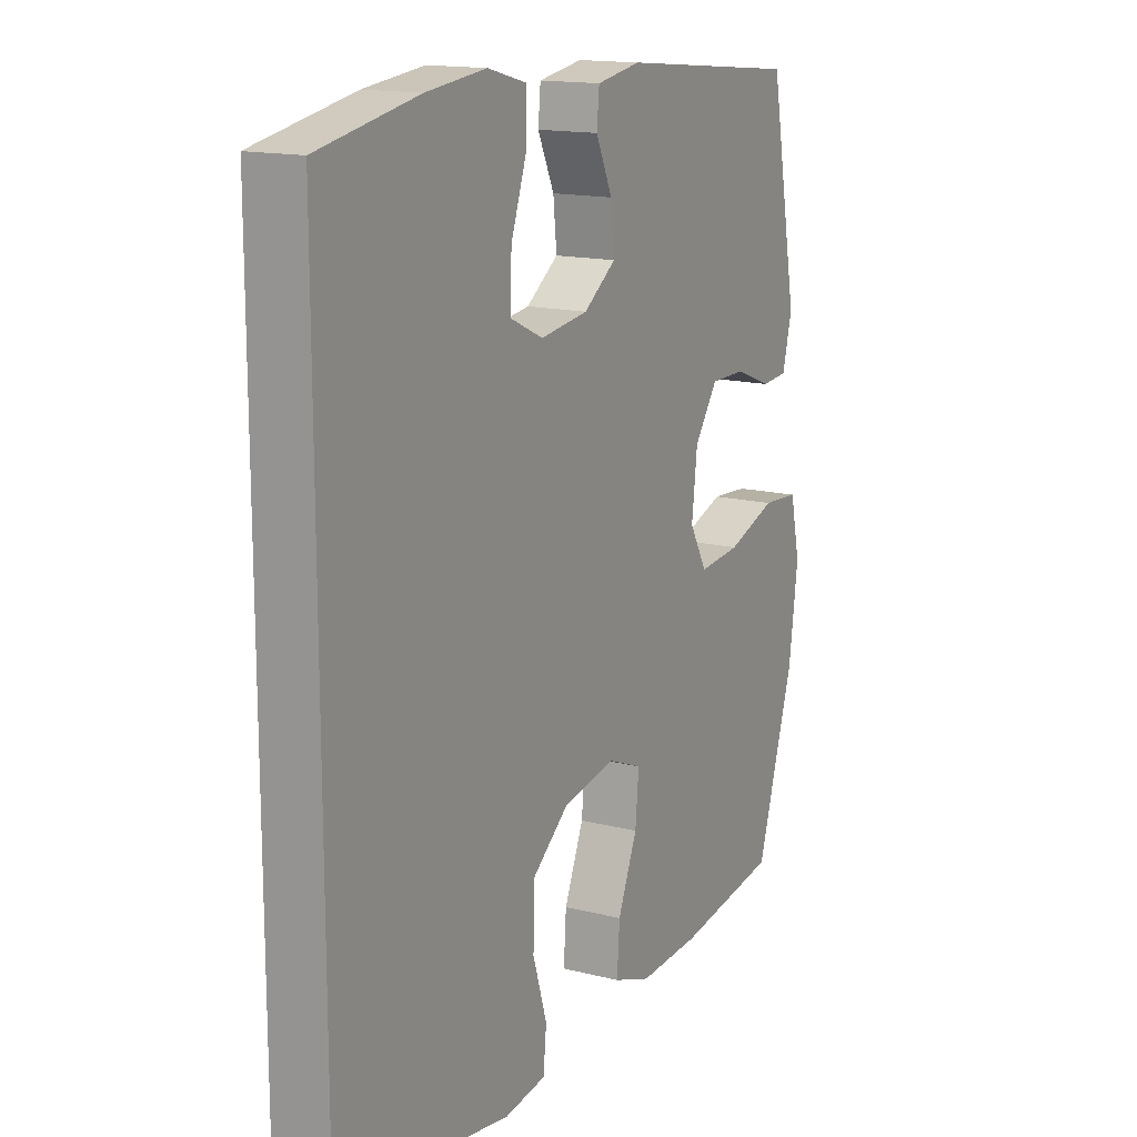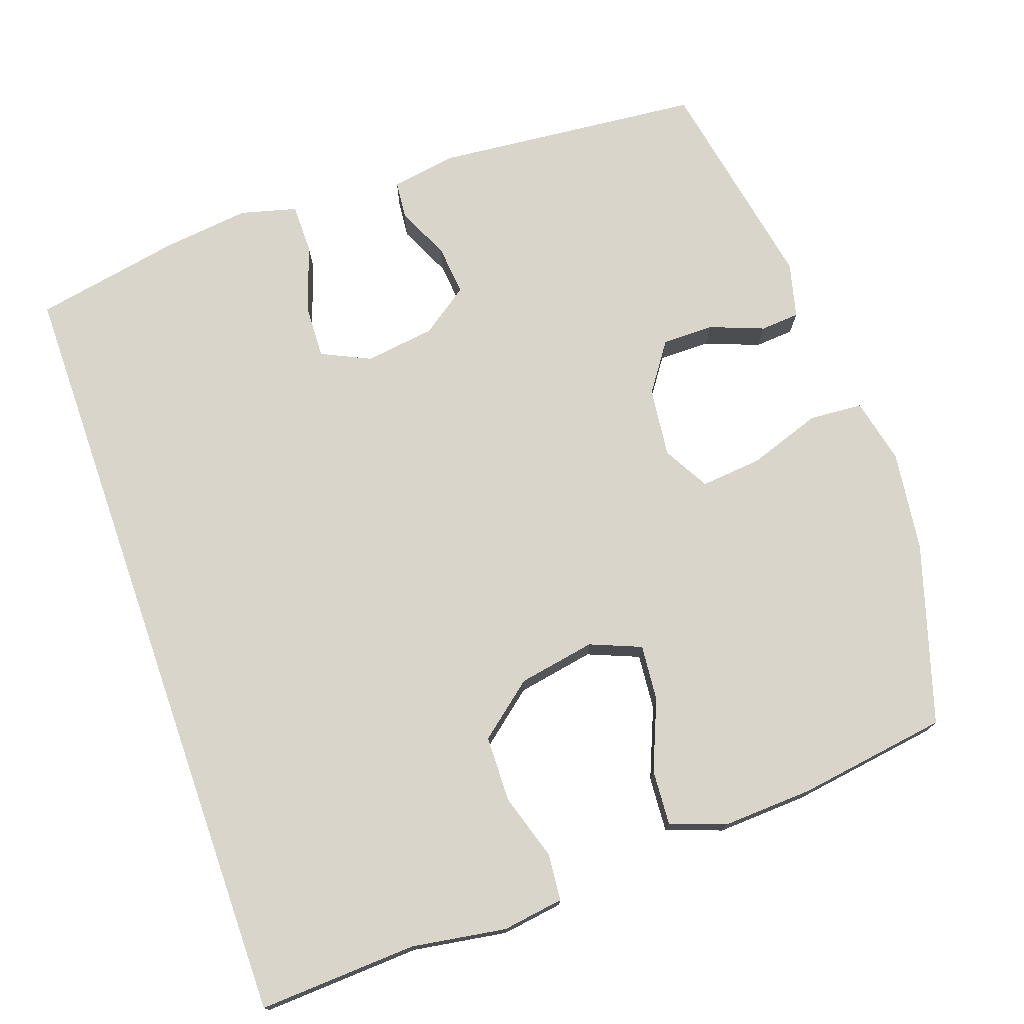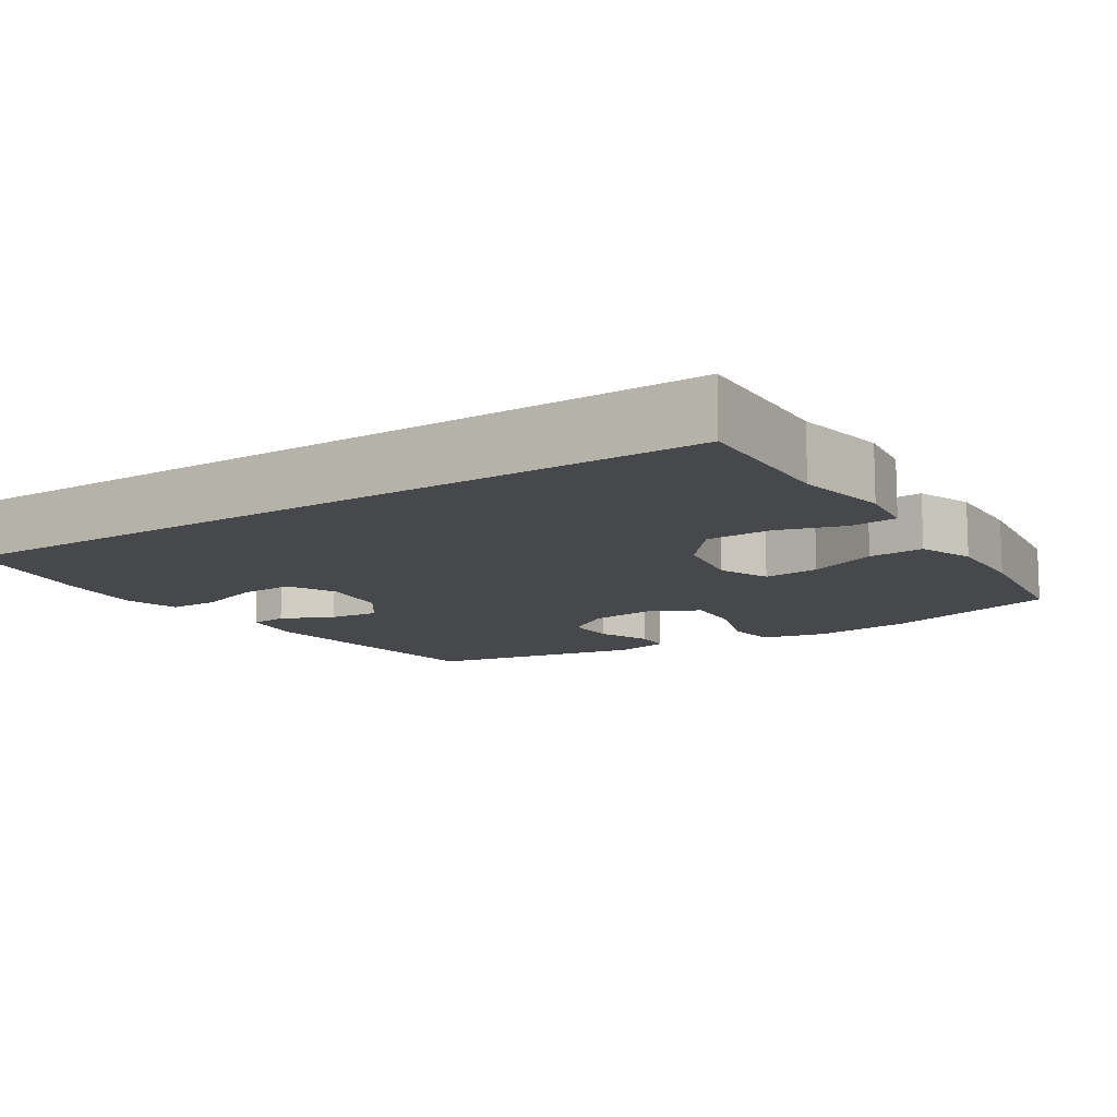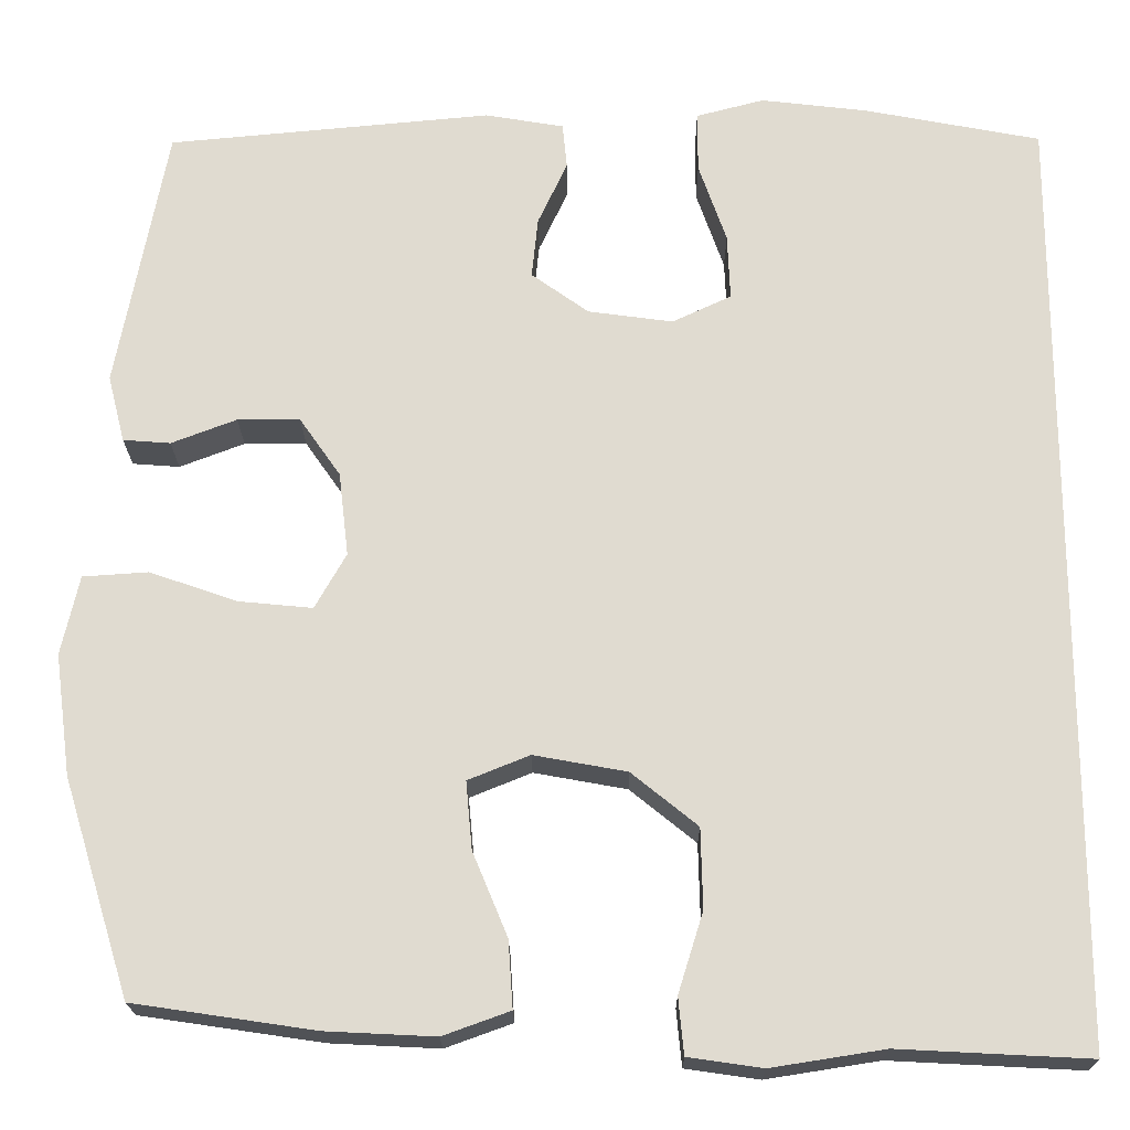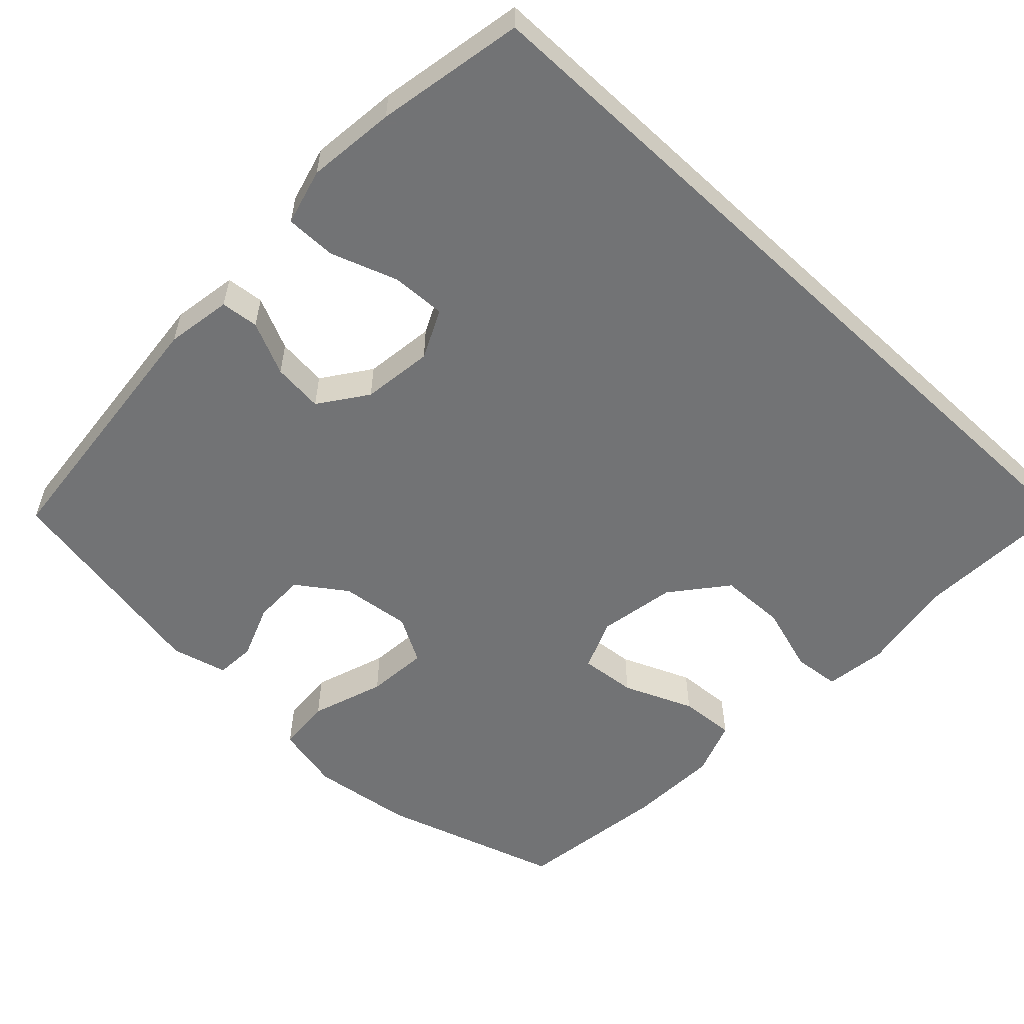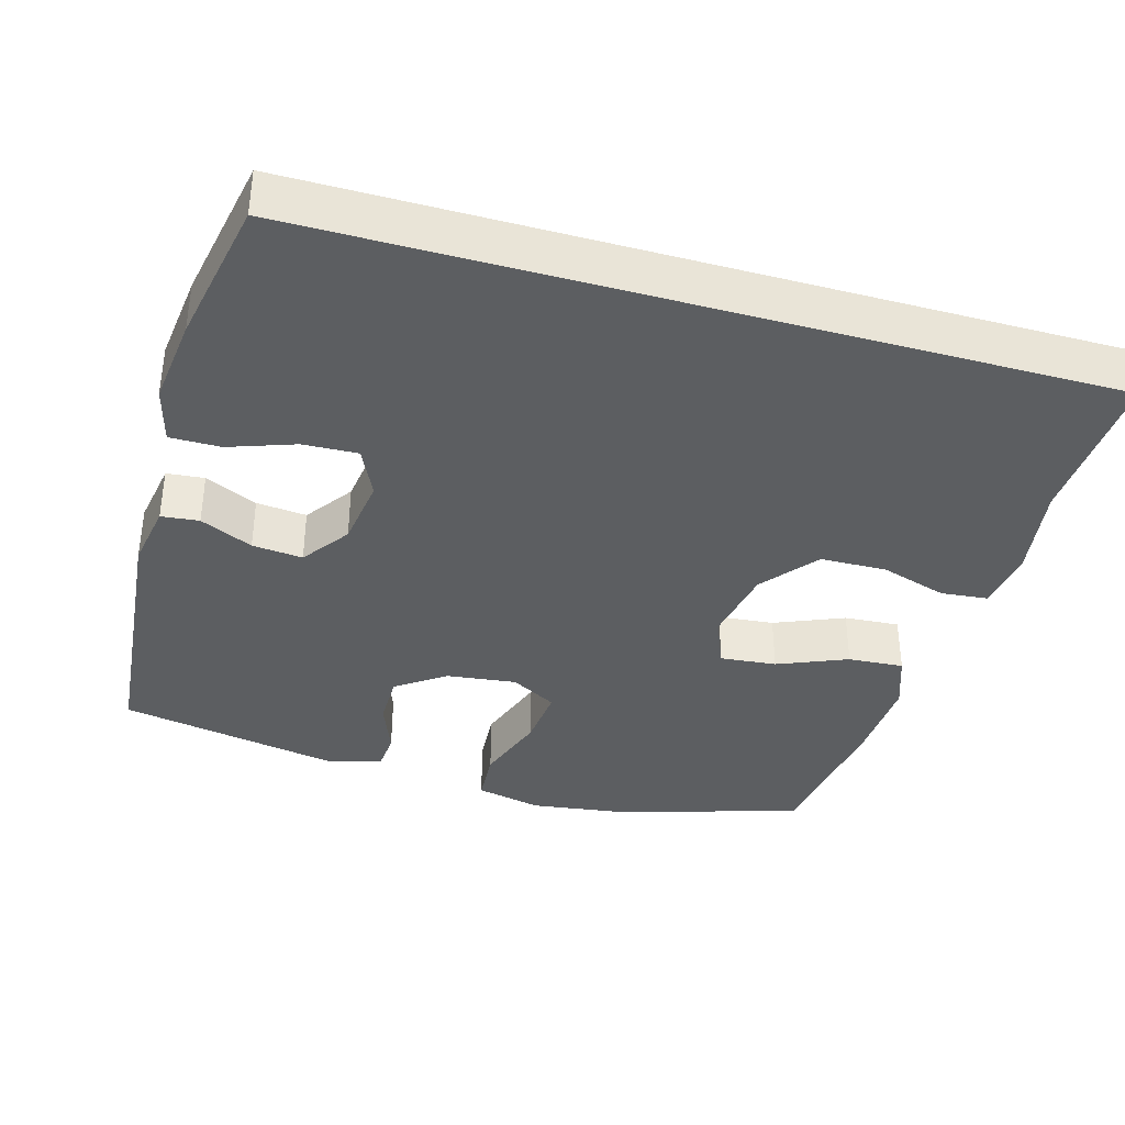
<metadata>
{"format":"obj","ext":"obj","renderer":"f3d","projection":"perspective","resolution":1024,"background":"white","views":[{"elev":15.1,"azim":118.4,"up":"+Z"},{"elev":74.5,"azim":160.7,"up":"+Y"},{"elev":-11.5,"azim":123.4,"up":"+Y"},{"elev":-20.0,"azim":0.5,"up":"+Z"},{"elev":-55.9,"azim":46.8,"up":"+Y"},{"elev":-37.3,"azim":74.1,"up":"+Y"}]}
</metadata>
<code>
v -0.5 0.07 0.5
v -0.137 0.07 0.534
v -0.049 0.07 0.519
v -0.044 0.07 0.468
v -0.077 0.07 0.397
v -0.084 0.07 0.329
v -0.02 0.07 0.283
v 0.075 0.07 0.27
v 0.141 0.07 0.301
v 0.138 0.07 0.375
v 0.107 0.07 0.464
v 0.107 0.07 0.532
v 0.183 0.07 0.552
v 0.302 0.07 0.538
v 0.5 0.07 0.5
v 0.5 0.07 -0.56
v 0.286 0.07 -0.549
v 0.159 0.07 -0.569
v 0.076 0.07 -0.557
v 0.07 0.07 -0.494
v 0.098 0.07 -0.404
v 0.096 0.07 -0.315
v 0.022 0.07 -0.255
v -0.082 0.07 -0.236
v -0.151 0.07 -0.264
v -0.144 0.07 -0.34
v -0.105 0.07 -0.434
v -0.1 0.07 -0.509
v -0.175 0.07 -0.536
v -0.297 0.07 -0.53
v -0.5 0.07 -0.5
v -0.575 0.07 -0.258
v -0.593 0.07 -0.122
v -0.573 0.07 -0.033
v -0.5 0.07 -0.028
v -0.402 0.07 -0.062
v -0.319 0.07 -0.07
v -0.284 0.07 -0.008
v -0.295 0.07 0.086
v -0.341 0.07 0.152
v -0.411 0.07 0.152
v -0.484 0.07 0.124
v -0.537 0.07 0.128
v -0.556 0.07 0.203
v -0.5 0 0.5
v -0.137 0 0.534
v -0.049 0 0.519
v -0.044 0 0.468
v -0.077 0 0.397
v -0.084 0 0.329
v -0.02 0 0.283
v 0.075 0 0.27
v 0.141 0 0.301
v 0.138 0 0.375
v 0.107 0 0.464
v 0.107 0 0.532
v 0.183 0 0.552
v 0.302 0 0.538
v 0.5 0 0.5
v 0.5 0 -0.56
v 0.286 0 -0.549
v 0.159 0 -0.569
v 0.076 0 -0.557
v 0.07 0 -0.494
v 0.098 0 -0.404
v 0.096 0 -0.315
v 0.022 0 -0.255
v -0.082 0 -0.236
v -0.151 0 -0.264
v -0.144 0 -0.34
v -0.105 0 -0.434
v -0.1 0 -0.509
v -0.175 0 -0.536
v -0.297 0 -0.53
v -0.5 0 -0.5
v -0.575 0 -0.258
v -0.593 0 -0.122
v -0.573 0 -0.033
v -0.5 0 -0.028
v -0.402 0 -0.062
v -0.319 0 -0.07
v -0.284 0 -0.008
v -0.295 0 0.086
v -0.341 0 0.152
v -0.411 0 0.152
v -0.484 0 0.124
v -0.537 0 0.128
v -0.556 0 0.203
f 3 4 5
f 2 3 5
f 1 2 5
f 44 1 5
f 43 44 5
f 42 43 5
f 41 42 5
f 40 41 5 6
f 39 40 6 7
f 38 39 7 8
f 37 38 8 9
f 34 35 36
f 33 34 36
f 32 33 36
f 31 32 36
f 30 31 36
f 29 30 36
f 28 29 36
f 27 28 36
f 26 27 36
f 25 26 36 37
f 24 25 37 9
f 19 20 21
f 18 19 21
f 17 18 21
f 17 21 22
f 16 17 22
f 14 15 16
f 13 14 16
f 12 13 16
f 11 12 16
f 10 11 16
f 9 10 16
f 9 16 22 23
f 9 23 24
f 49 48 47
f 49 47 46
f 49 46 45
f 49 45 88
f 49 88 87
f 49 87 86
f 49 86 85
f 50 49 85 84
f 51 50 84 83
f 52 51 83 82
f 53 52 82 81
f 80 79 78
f 80 78 77
f 80 77 76
f 80 76 75
f 80 75 74
f 80 74 73
f 80 73 72
f 80 72 71
f 80 71 70
f 81 80 70 69
f 53 81 69 68
f 65 64 63
f 65 63 62
f 65 62 61
f 66 65 61
f 66 61 60
f 60 59 58
f 60 58 57
f 60 57 56
f 60 56 55
f 60 55 54
f 60 54 53
f 67 66 60 53
f 68 67 53
f 1 45 46 2
f 2 46 47 3
f 3 47 48 4
f 4 48 49 5
f 5 49 50 6
f 6 50 51 7
f 7 51 52 8
f 8 52 53 9
f 9 53 54 10
f 10 54 55 11
f 11 55 56 12
f 12 56 57 13
f 13 57 58 14
f 14 58 59 15
f 15 59 60 16
f 16 60 61 17
f 17 61 62 18
f 18 62 63 19
f 19 63 64 20
f 20 64 65 21
f 21 65 66 22
f 22 66 67 23
f 23 67 68 24
f 24 68 69 25
f 25 69 70 26
f 26 70 71 27
f 27 71 72 28
f 28 72 73 29
f 29 73 74 30
f 30 74 75 31
f 31 75 76 32
f 32 76 77 33
f 33 77 78 34
f 34 78 79 35
f 35 79 80 36
f 36 80 81 37
f 37 81 82 38
f 38 82 83 39
f 39 83 84 40
f 40 84 85 41
f 41 85 86 42
f 42 86 87 43
f 43 87 88 44
f 44 88 45 1

</code>
